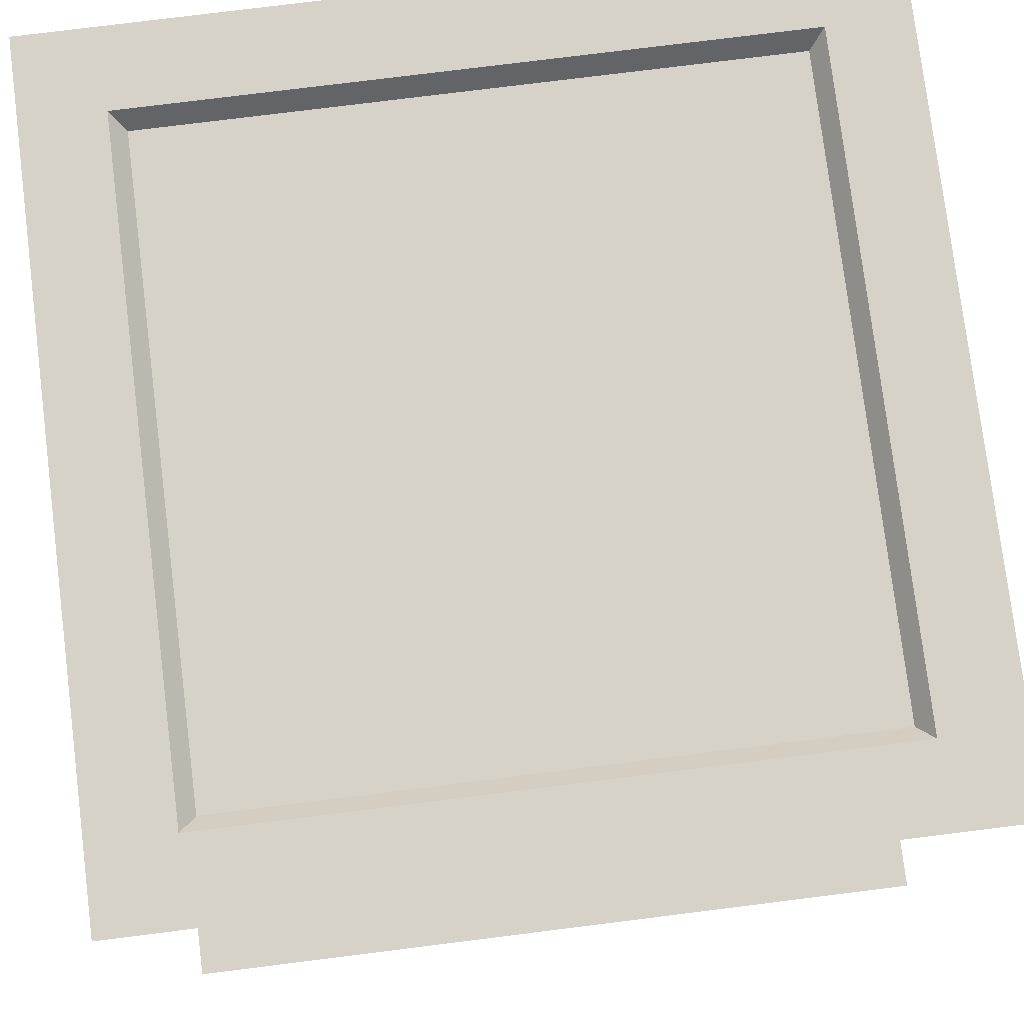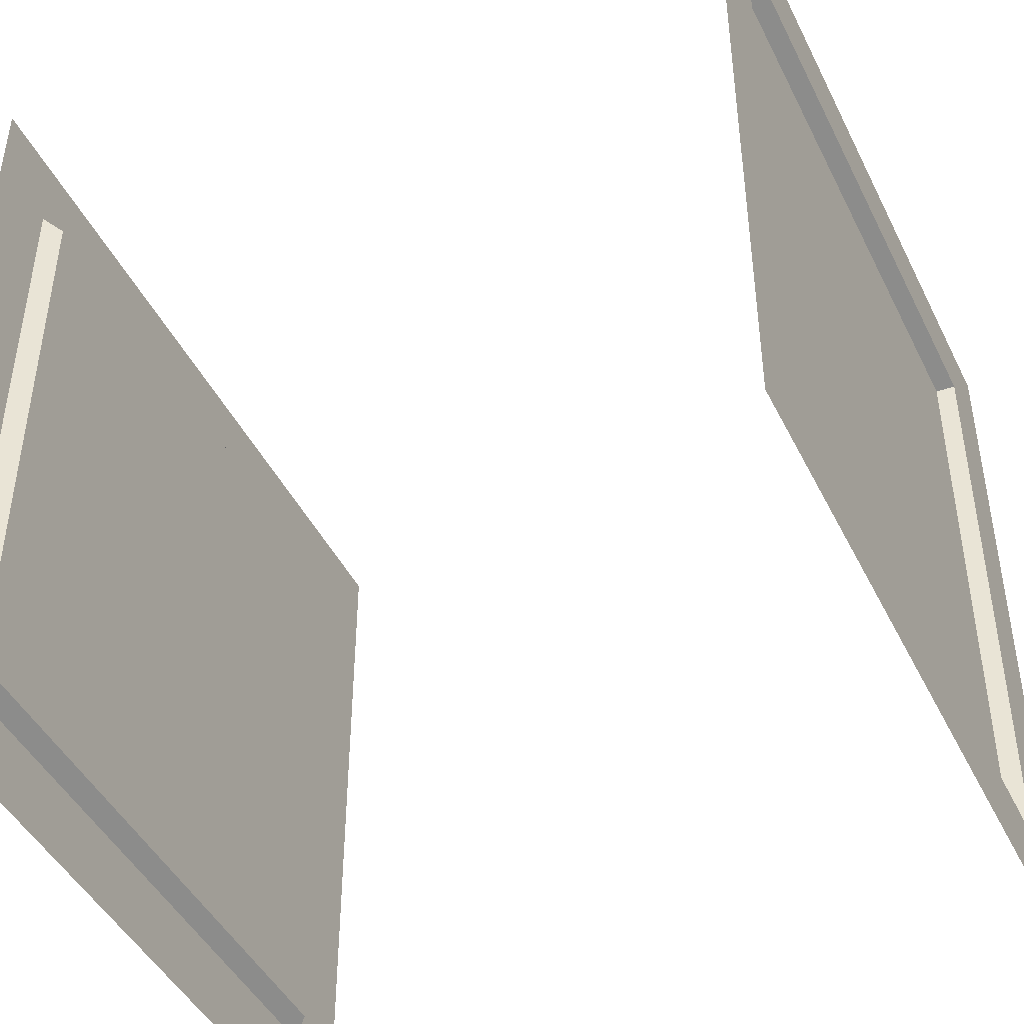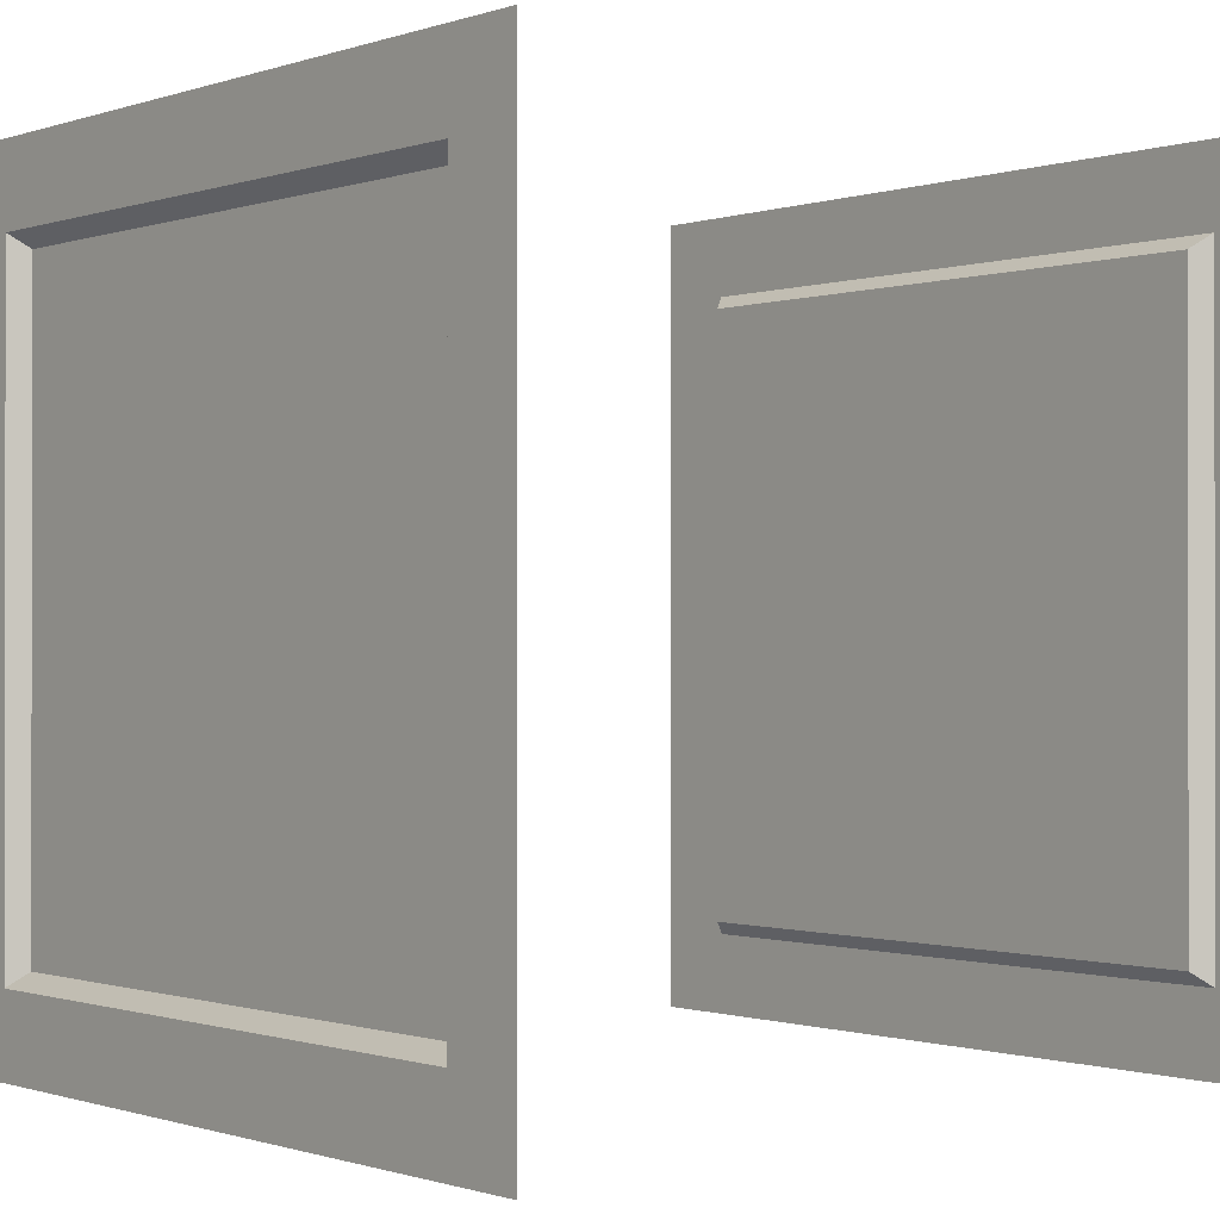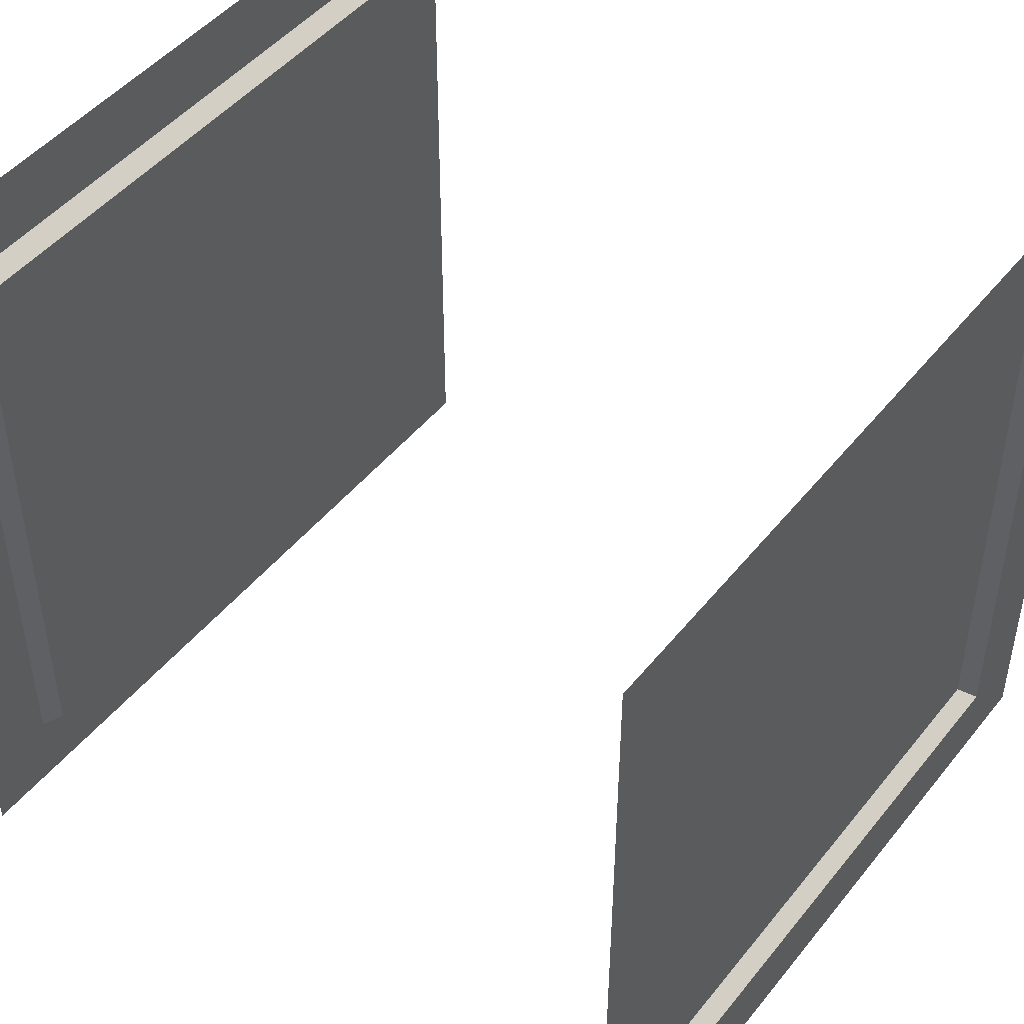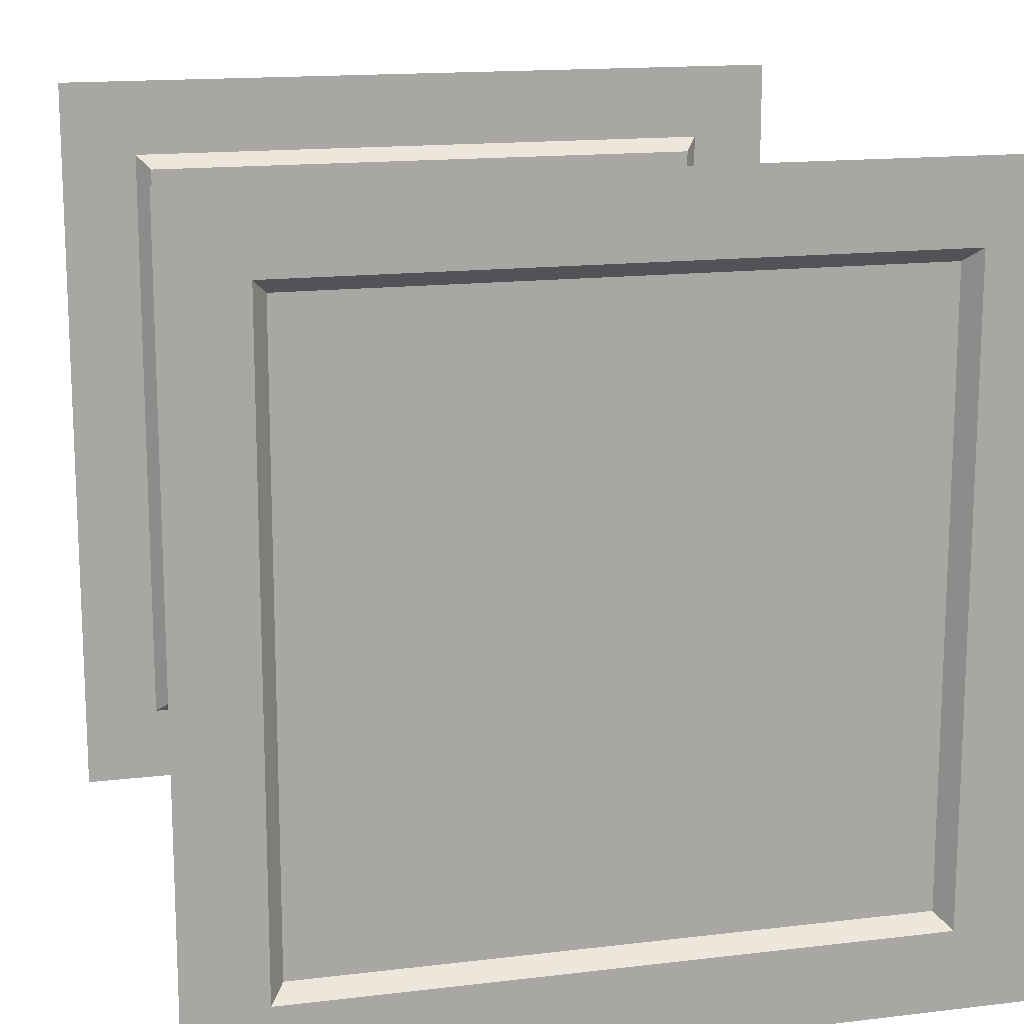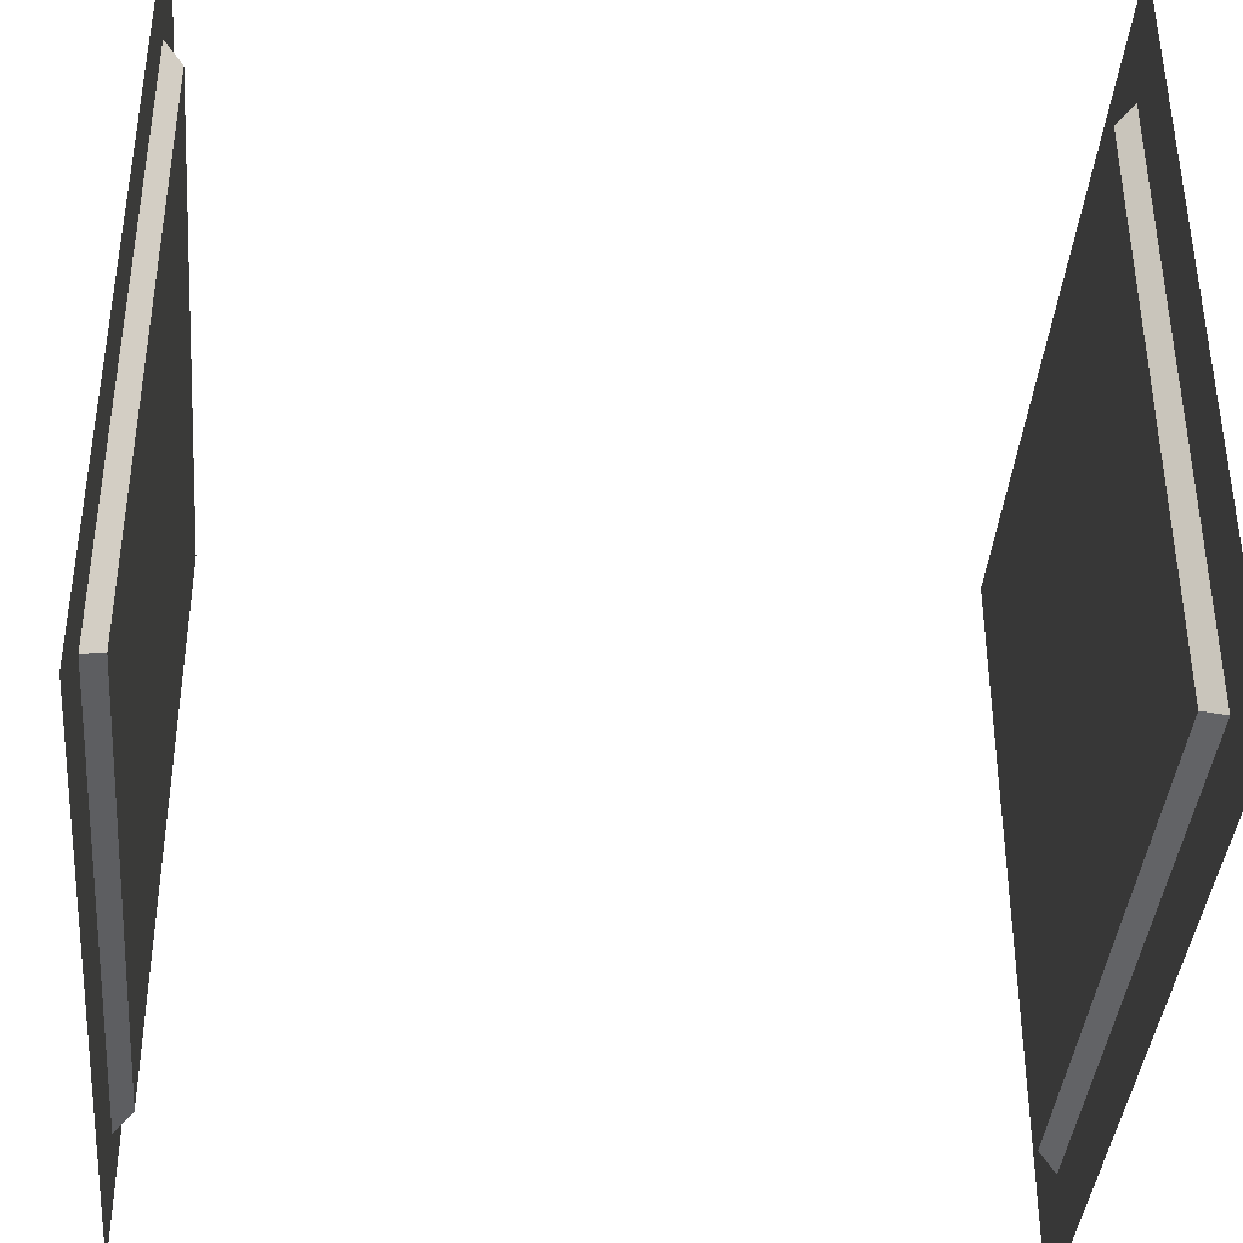
<metadata>
{"format":"obj","ext":"obj","renderer":"f3d","projection":"perspective","resolution":1024,"background":"white","views":[{"elev":78.2,"azim":82.9,"up":"+Y"},{"elev":-45.0,"azim":-64.9,"up":"+Z"},{"elev":-0.6,"azim":51.3,"up":"+Z"},{"elev":47.1,"azim":-53.5,"up":"+Z"},{"elev":15.1,"azim":-14.5,"up":"+Z"},{"elev":-39.5,"azim":85.1,"up":"+Z"}]}
</metadata>
<code>
g default
v -1 -1 0.8
v -0.8 -1 0.8
v -0.8 -1 1
v 1 -1 0.8
v 0.8 -1 1
v 0.8 -1 0.8
v -1 1 0.8
v -0.8 1 1
v -0.8 1 0.8
v 1 1 0.8
v 0.8 1 0.8
v 0.8 1 1
v -1 1 -0.8
v -0.8 1 -0.8
v -0.8 1 -1
v 0.8 1 -1
v 0.8 1 -0.8
v 1 1 -0.8
v -1 -1 -0.8
v -0.8 -1 -1
v -0.8 -1 -0.8
v 1 -1 -0.8
v 0.8 -1 -0.8
v 0.8 -1 -1
v -1 -1 1
v 1 -1 1
v -1 1 1
v 1 1 1
v -1 1 -1
v 1 1 -1
v -1 -1 -1
v 1 -1 -1
v 0.7646 0.9557 0.7646
v -0.7646 0.9557 0.7646
v 0.7646 0.9557 -0.7646
v -0.7646 0.9557 -0.7646
v 0.7646 -0.9557 -0.7646
v -0.7646 -0.9557 -0.7646
v 0.7646 -0.9557 0.7646
v -0.7646 -0.9557 0.7646
g Center_Tile_geo Zeroed
f 2 1 19 21
f 3 2 6 5
f 4 6 23 22
f 7 9 14 13
f 9 8 12 11
f 11 10 18 17
f 15 14 17 16
f 21 20 24 23
f 34 33 35 36
f 38 37 39 40
f 1 2 3 25
f 5 6 4 26
f 8 9 7 27
f 10 11 12 28
f 13 14 15 29
f 16 17 18 30
f 20 21 19 31
f 22 23 24 32
f 9 11 33 34
f 11 17 35 33
f 17 14 36 35
f 14 9 34 36
f 21 23 37 38
f 23 6 39 37
f 6 2 40 39
f 2 21 38 40

</code>
